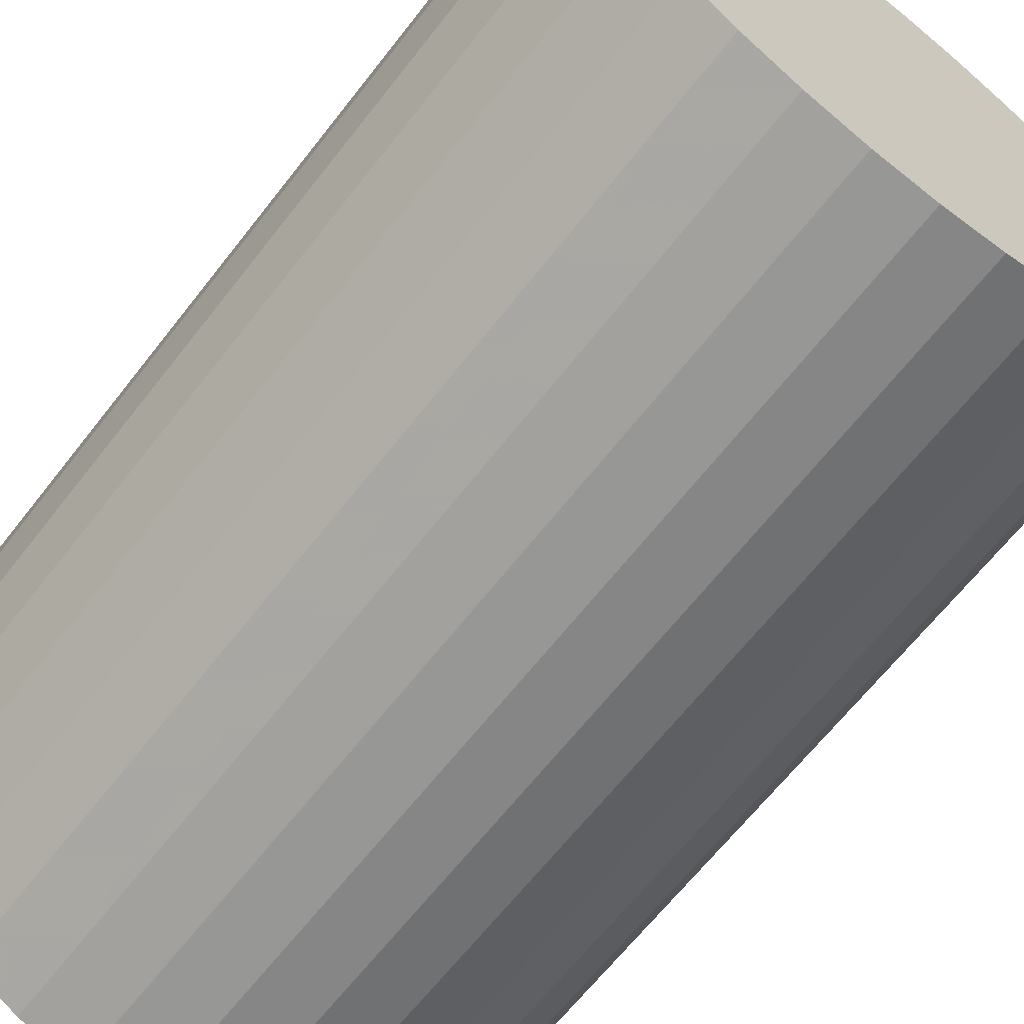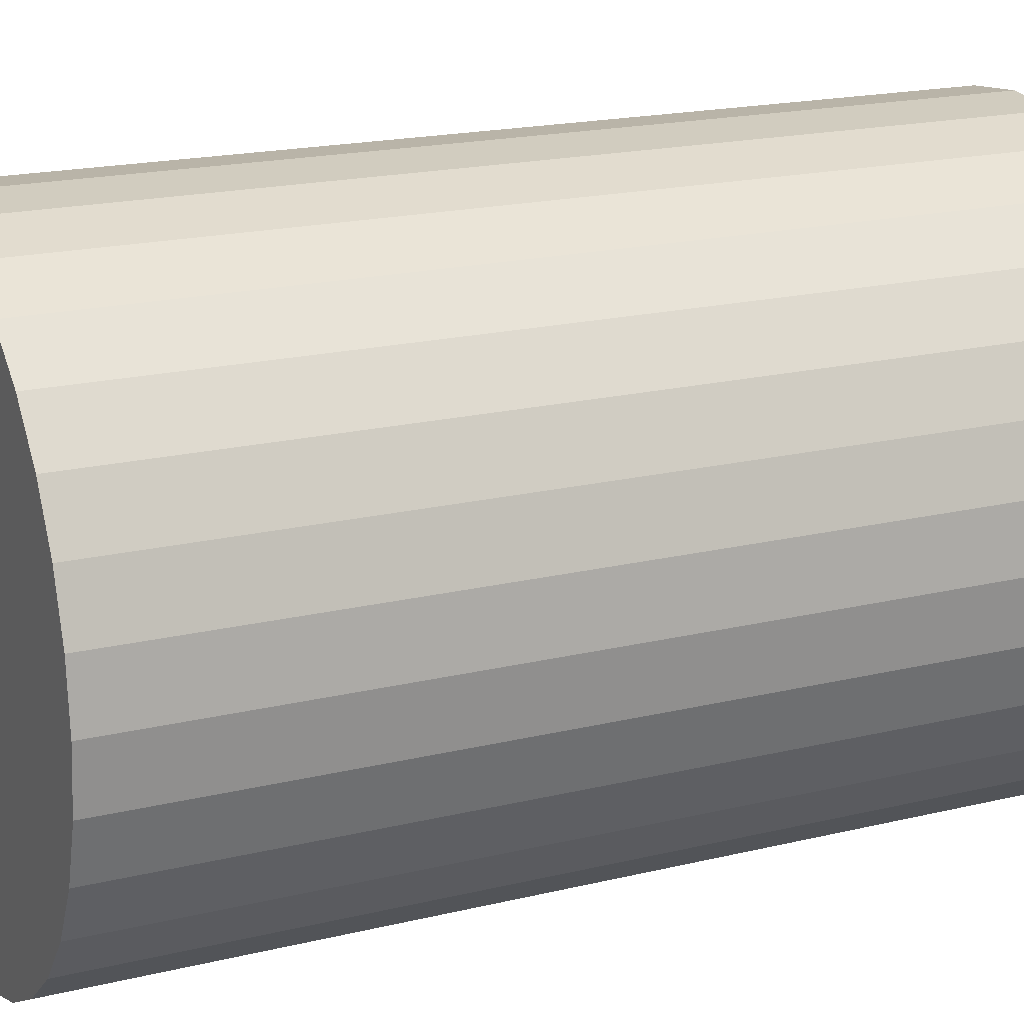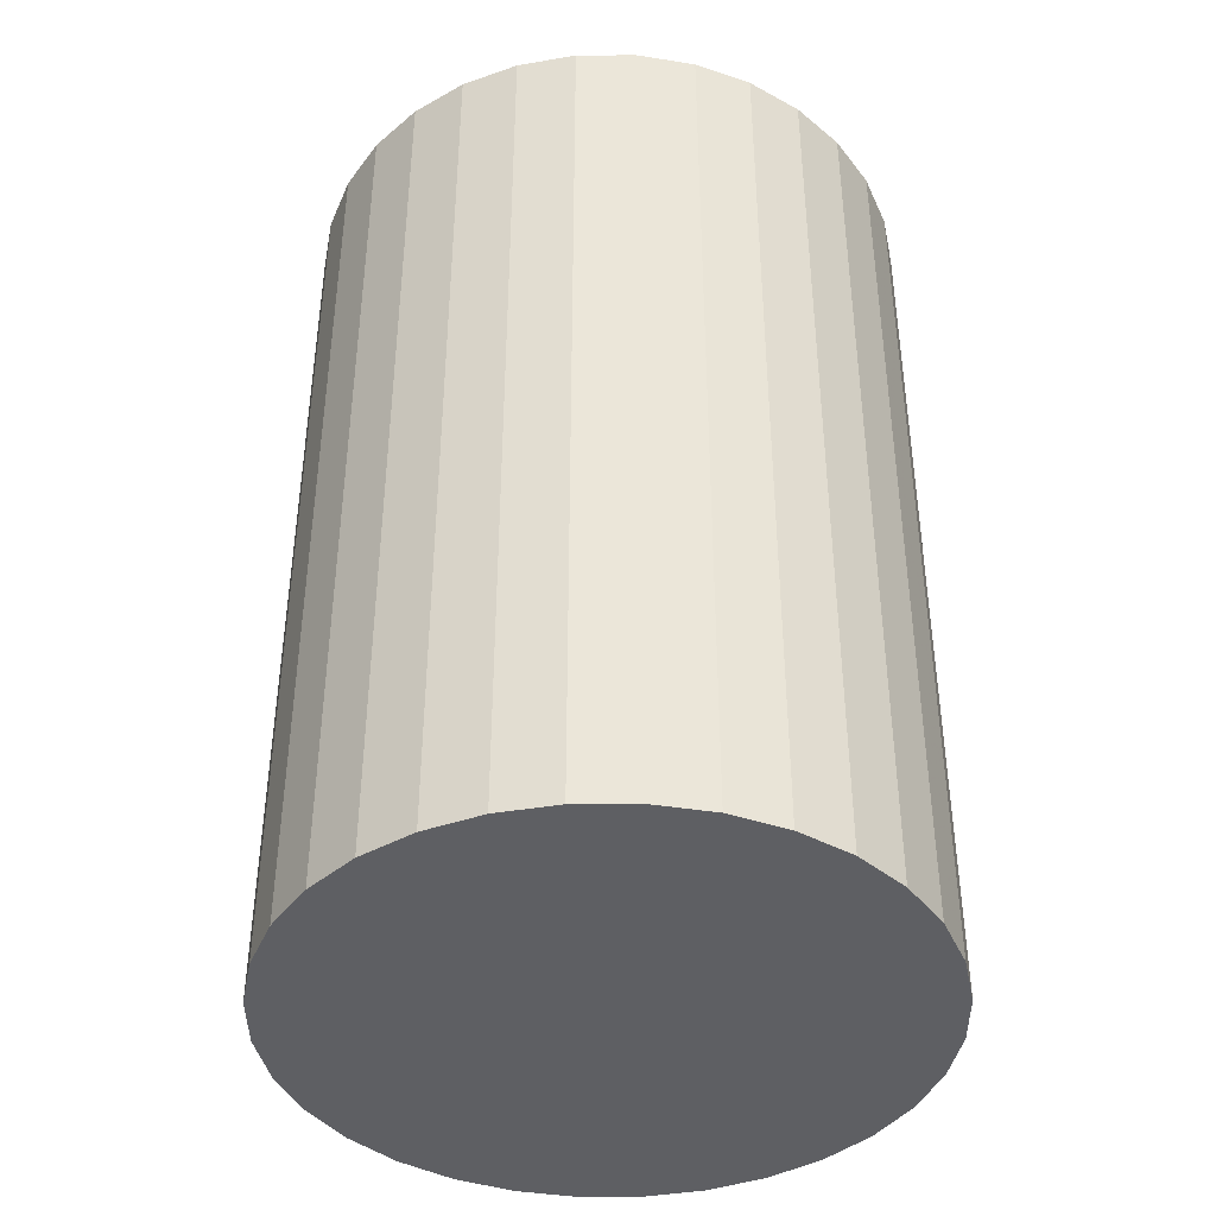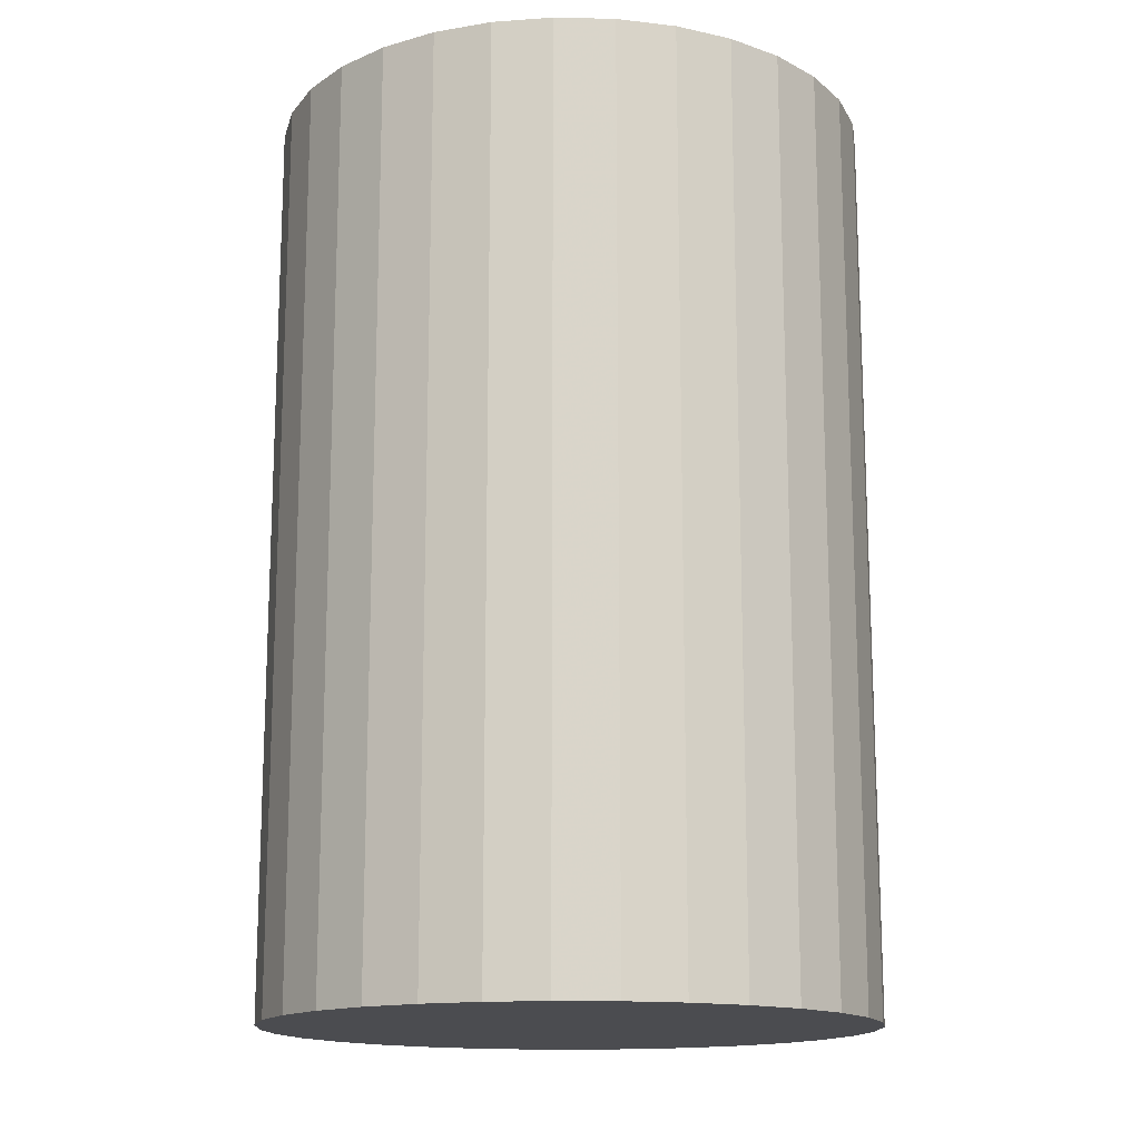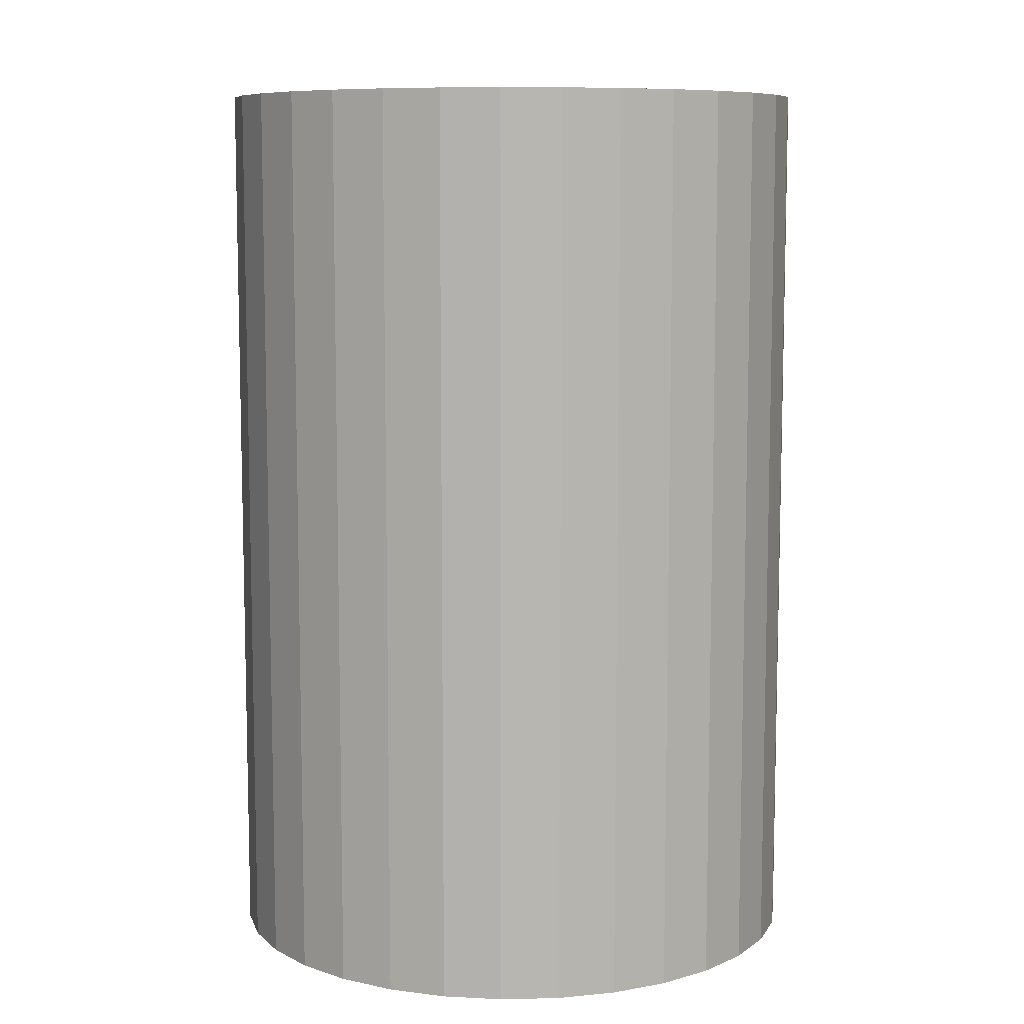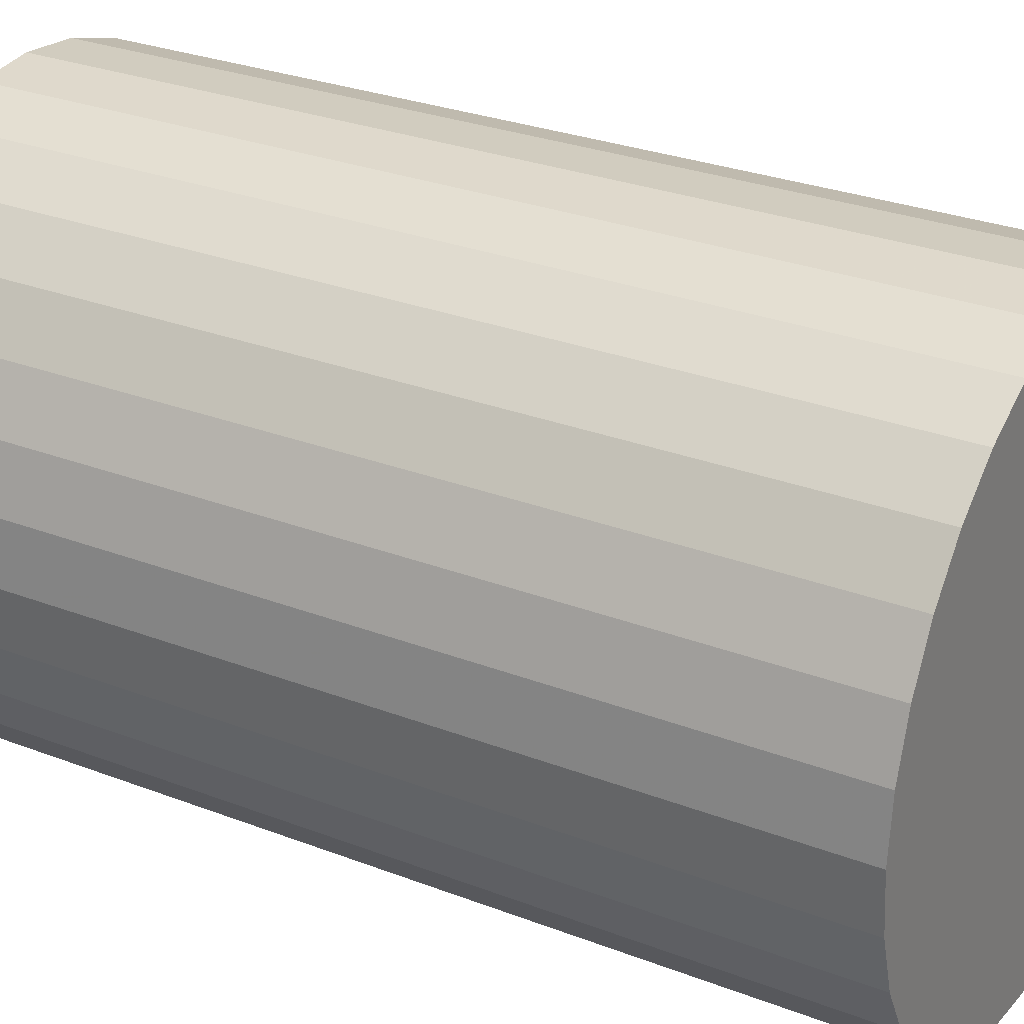
<metadata>
{"format":"obj","ext":"obj","renderer":"f3d","projection":"perspective","resolution":1024,"background":"white","views":[{"elev":-65.3,"azim":142.1,"up":"+Y"},{"elev":18.6,"azim":64.9,"up":"+Y"},{"elev":-41.3,"azim":73.5,"up":"+Z"},{"elev":-15.2,"azim":3.0,"up":"+Z"},{"elev":8.7,"azim":47.1,"up":"+Z"},{"elev":28.5,"azim":-59.9,"up":"+Y"}]}
</metadata>
<code>
v 0 0 -0.03332
v 0.02196 0 -0.03332
v 0.02196 0 0.03332
v 0 0 0.03332
v 0.02154 0.004285 -0.03332
v 0.02154 0.004285 0.03332
v 0.02029 0.008405 -0.03332
v 0.02029 0.008405 0.03332
v 0.01826 0.0122 -0.03332
v 0.01826 0.0122 0.03332
v 0.01553 0.01553 -0.03332
v 0.01553 0.01553 0.03332
v 0.0122 0.01826 -0.03332
v 0.0122 0.01826 0.03332
v 0.008405 0.02029 -0.03332
v 0.008405 0.02029 0.03332
v 0.004285 0.02154 -0.03332
v 0.004285 0.02154 0.03332
v 0 0.02196 -0.03332
v 0 0.02196 0.03332
v -0.004285 0.02154 -0.03332
v -0.004285 0.02154 0.03332
v -0.008405 0.02029 -0.03332
v -0.008405 0.02029 0.03332
v -0.0122 0.01826 -0.03332
v -0.0122 0.01826 0.03332
v -0.01553 0.01553 -0.03332
v -0.01553 0.01553 0.03332
v -0.01826 0.0122 -0.03332
v -0.01826 0.0122 0.03332
v -0.02029 0.008405 -0.03332
v -0.02029 0.008405 0.03332
v -0.02154 0.004285 -0.03332
v -0.02154 0.004285 0.03332
v -0.02196 0 -0.03332
v -0.02196 0 0.03332
v -0.02154 -0.004285 -0.03332
v -0.02154 -0.004285 0.03332
v -0.02029 -0.008405 -0.03332
v -0.02029 -0.008405 0.03332
v -0.01826 -0.0122 -0.03332
v -0.01826 -0.0122 0.03332
v -0.01553 -0.01553 -0.03332
v -0.01553 -0.01553 0.03332
v -0.0122 -0.01826 -0.03332
v -0.0122 -0.01826 0.03332
v -0.008405 -0.02029 -0.03332
v -0.008405 -0.02029 0.03332
v -0.004285 -0.02154 -0.03332
v -0.004285 -0.02154 0.03332
v -0 -0.02196 -0.03332
v -0 -0.02196 0.03332
v 0.004285 -0.02154 -0.03332
v 0.004285 -0.02154 0.03332
v 0.008405 -0.02029 -0.03332
v 0.008405 -0.02029 0.03332
v 0.0122 -0.01826 -0.03332
v 0.0122 -0.01826 0.03332
v 0.01553 -0.01553 -0.03332
v 0.01553 -0.01553 0.03332
v 0.01826 -0.0122 -0.03332
v 0.01826 -0.0122 0.03332
v 0.02029 -0.008405 -0.03332
v 0.02029 -0.008405 0.03332
v 0.02154 -0.004285 -0.03332
v 0.02154 -0.004285 0.03332
f 2 1 5
f 2 5 3
f 3 5 6
f 3 6 4
f 5 1 7
f 5 7 6
f 6 7 8
f 6 8 4
f 7 1 9
f 7 9 8
f 8 9 10
f 8 10 4
f 9 1 11
f 9 11 10
f 10 11 12
f 10 12 4
f 11 1 13
f 11 13 12
f 12 13 14
f 12 14 4
f 13 1 15
f 13 15 14
f 14 15 16
f 14 16 4
f 15 1 17
f 15 17 16
f 16 17 18
f 16 18 4
f 17 1 19
f 17 19 18
f 18 19 20
f 18 20 4
f 19 1 21
f 19 21 20
f 20 21 22
f 20 22 4
f 21 1 23
f 21 23 22
f 22 23 24
f 22 24 4
f 23 1 25
f 23 25 24
f 24 25 26
f 24 26 4
f 25 1 27
f 25 27 26
f 26 27 28
f 26 28 4
f 27 1 29
f 27 29 28
f 28 29 30
f 28 30 4
f 29 1 31
f 29 31 30
f 30 31 32
f 30 32 4
f 31 1 33
f 31 33 32
f 32 33 34
f 32 34 4
f 33 1 35
f 33 35 34
f 34 35 36
f 34 36 4
f 35 1 37
f 35 37 36
f 36 37 38
f 36 38 4
f 37 1 39
f 37 39 38
f 38 39 40
f 38 40 4
f 39 1 41
f 39 41 40
f 40 41 42
f 40 42 4
f 41 1 43
f 41 43 42
f 42 43 44
f 42 44 4
f 43 1 45
f 43 45 44
f 44 45 46
f 44 46 4
f 45 1 47
f 45 47 46
f 46 47 48
f 46 48 4
f 47 1 49
f 47 49 48
f 48 49 50
f 48 50 4
f 49 1 51
f 49 51 50
f 50 51 52
f 50 52 4
f 51 1 53
f 51 53 52
f 52 53 54
f 52 54 4
f 53 1 55
f 53 55 54
f 54 55 56
f 54 56 4
f 55 1 57
f 55 57 56
f 56 57 58
f 56 58 4
f 57 1 59
f 57 59 58
f 58 59 60
f 58 60 4
f 59 1 61
f 59 61 60
f 60 61 62
f 60 62 4
f 61 1 63
f 61 63 62
f 62 63 64
f 62 64 4
f 63 1 65
f 63 65 64
f 64 65 66
f 64 66 4
f 65 1 2
f 65 2 66
f 66 2 3
f 66 3 4

</code>
